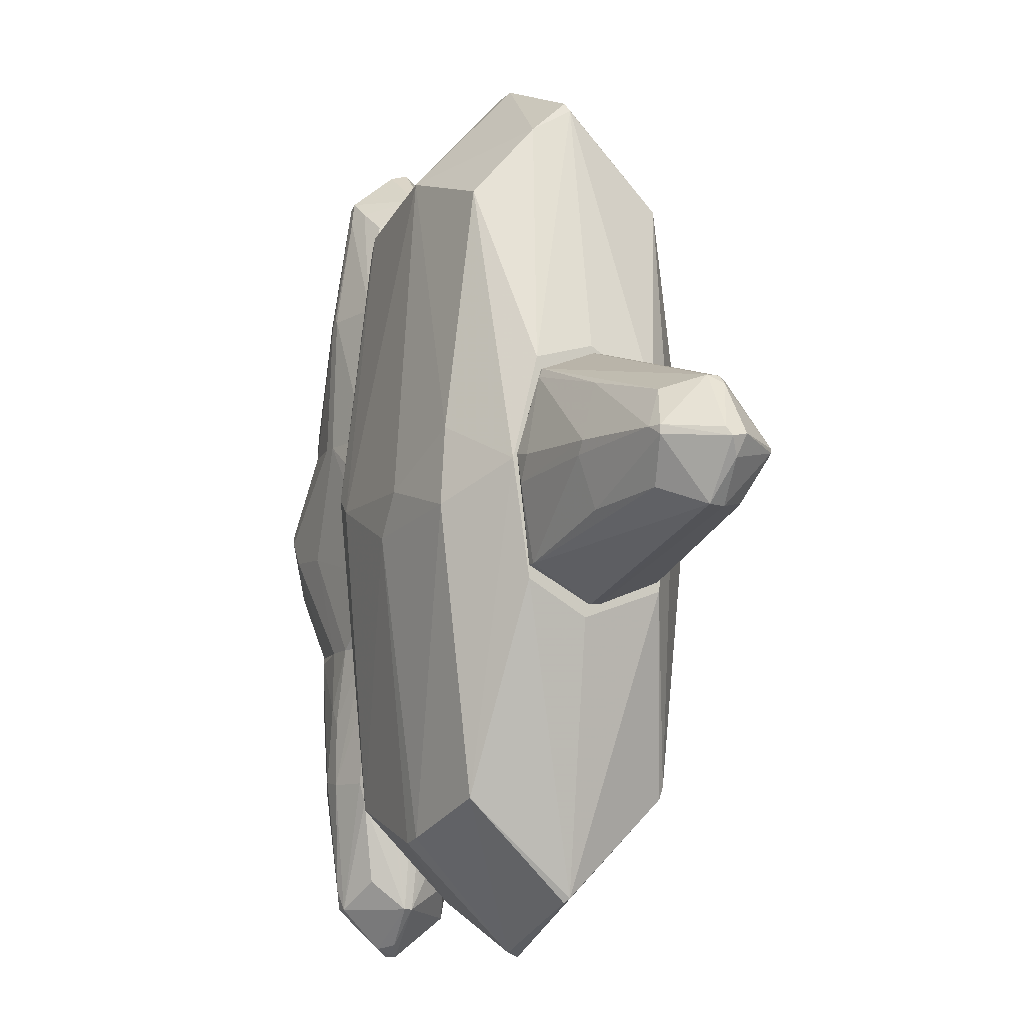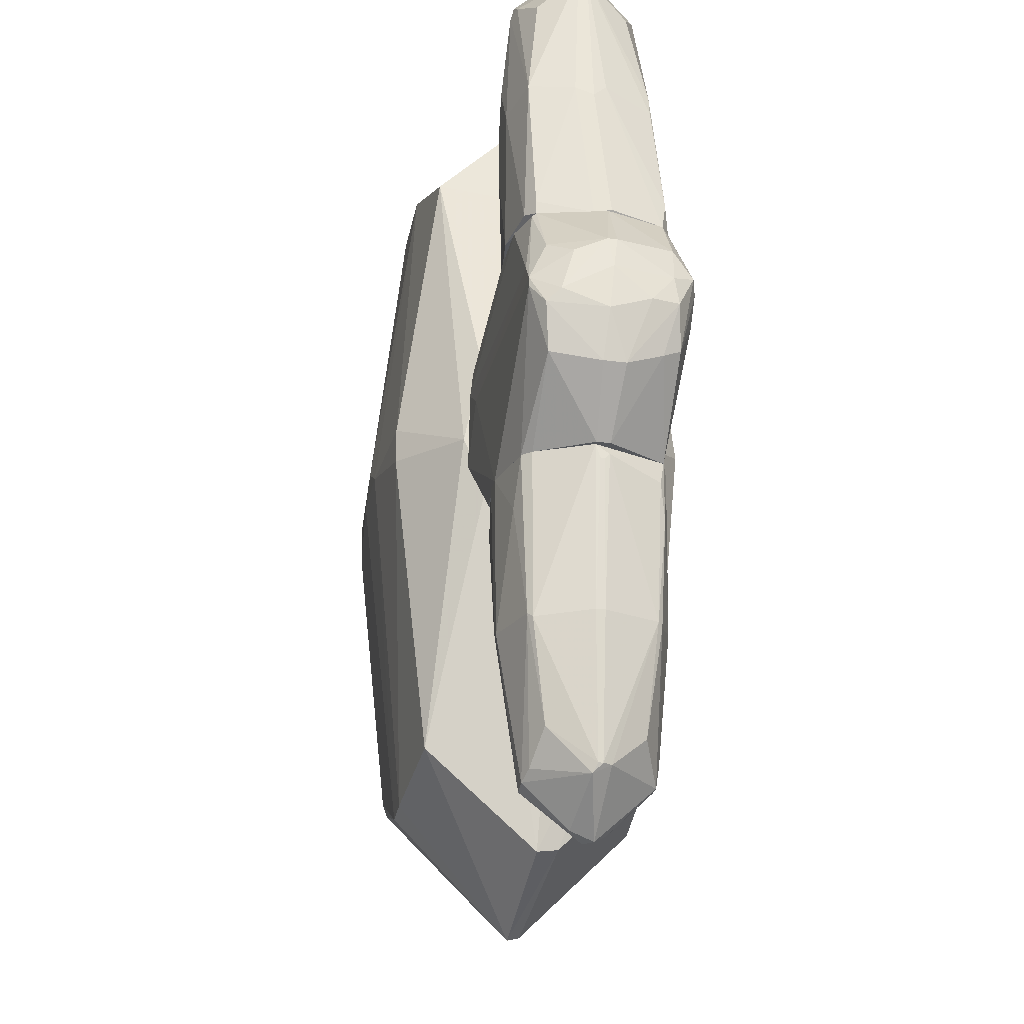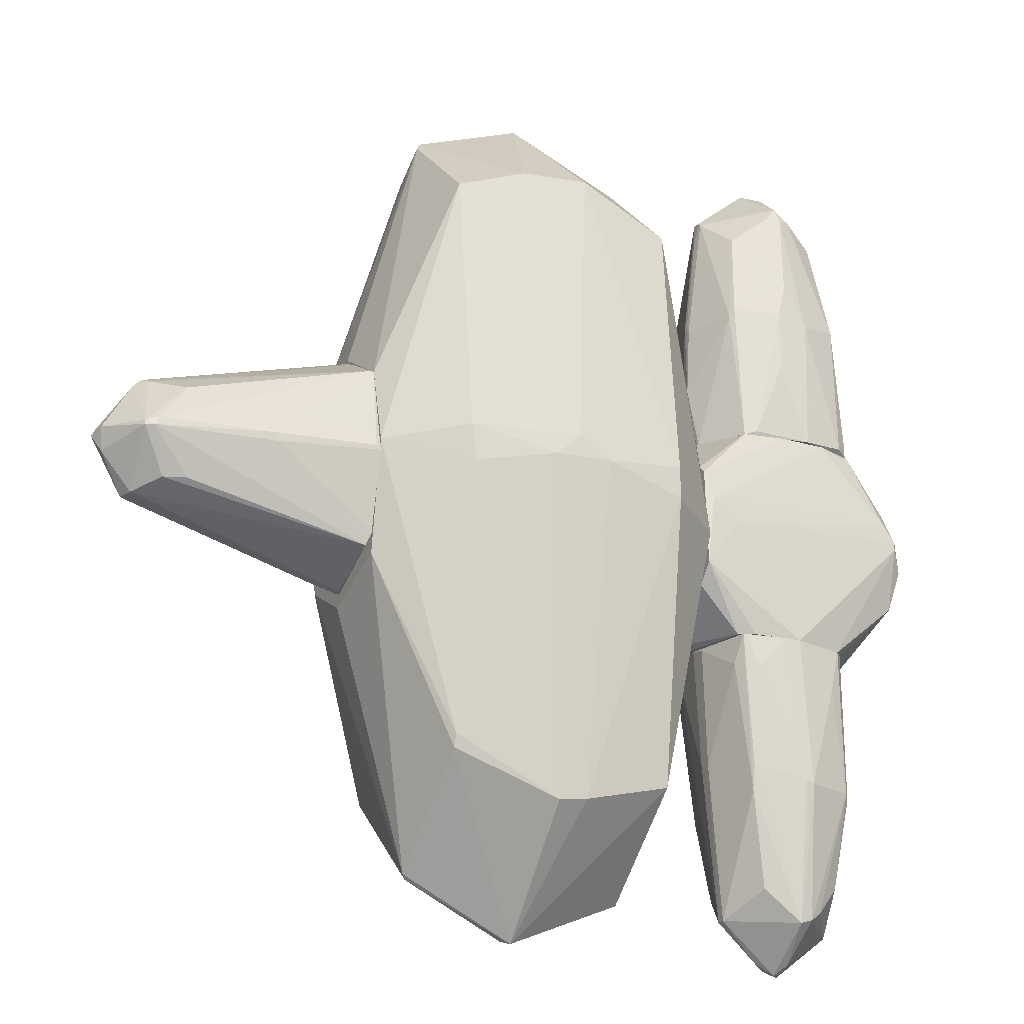
<metadata>
{"format":"obj","ext":"obj","renderer":"f3d","projection":"perspective","resolution":1024,"background":"white","views":[{"elev":-10.3,"azim":64.2,"up":"+Y"},{"elev":-25.7,"azim":-101.5,"up":"+Y"},{"elev":-22.9,"azim":152.9,"up":"+Y"}]}
</metadata>
<code>
o convex_0
v -1.045 -1.594 0.03943
v -2.125 -0.8553 -0.01725
v -2.125 -0.8553 0.01109
v -1.585 -3.015 0.03953
v -1.528 -1.765 -0.5287
v -1.159 -0.7701 0.4089
v -1.102 -0.7701 -0.4718
v -1.556 -2.531 0.4374
v -1.159 -2.673 0.01109
v -1.954 -0.7698 0.4089
v -1.954 -2.674 -0.01725
v -1.897 -0.7698 -0.4434
v -1.528 -2.73 -0.3866
v -1.954 -1.821 -0.3866
v -1.954 -1.793 0.3521
v -1.187 -1.906 0.3805
v -1.471 -1.31 0.4942
v -0.9879 -0.7701 0.01109
v -1.187 -1.85 -0.3865
v -1.5 -2.674 0.4089
v -1.528 -0.7698 -0.5287
v -1.073 -0.9406 0.3805
v -1.84 -2.474 0.2953
v -1.641 -1.736 0.4942
v -1.698 -2.645 -0.3582
v -2.068 -1.793 0.01109
v -1.159 -2.673 0.06787
v -1.073 -0.9689 -0.3865
v -1.613 -0.7698 0.4658
v -1.471 -1.765 0.4942
v -1.585 -1.793 -0.5287
v -2.125 -0.7698 -0.04559
v -1.301 -2.503 -0.3013
v -1.585 -2.674 0.4089
v -1.244 -2.475 0.2953
v -1.869 -2.446 -0.3013
v -1.045 -1.622 -0.04559
v -1.414 -2.929 0.03953
v -1.926 -1.821 0.3805
v -1.926 -2.674 0.06797
v -2.068 -1.793 -0.04559
v -1.585 -2.958 -0.1025
v -1.926 -1.793 -0.415
v -1.926 -2.73 -0.04559
v -1.954 -0.7698 -0.3866
v -0.9879 -0.7984 -0.1024
v -1.215 -0.9975 -0.5003
v -1.954 -1.139 0.4089
v -2.125 -0.8268 0.03953
v -1.613 -2.702 -0.3866
v -1.045 -0.8268 0.3236
v -1.897 -0.8268 0.4374
v -1.386 -0.7698 0.4658
v -1.528 -3.015 -0.01725
v -1.414 -0.7698 -0.5287
v -1.556 -1.196 0.4942
v -1.215 -1.765 0.4089
v -1.187 -1.679 -0.415
v -1.982 -0.912 0.3805
v -1.812 -1.083 -0.4718
v -1.528 -2.958 0.1247
v -1.954 -2.674 0.01109
f 44 40 62
f 12 10 21
f 3 2 26
f 22 16 27
f 19 7 28
f 9 19 28
f 21 10 29
f 6 17 30
f 8 20 30
f 22 6 30
f 24 8 30
f 17 24 30
f 5 13 31
f 21 5 31
f 2 3 32
f 10 12 32
f 9 13 33
f 19 9 33
f 13 19 33
f 20 8 34
f 16 20 35
f 20 27 35
f 27 16 35
f 11 14 36
f 18 1 37
f 27 9 37
f 1 27 37
f 9 28 37
f 9 27 38
f 15 23 39
f 8 24 39
f 34 8 39
f 23 34 39
f 23 15 40
f 4 34 40
f 34 23 40
f 14 11 41
f 26 2 41
f 11 26 41
f 2 32 41
f 32 14 41
f 36 14 43
f 25 36 43
f 11 36 44
f 36 25 44
f 4 40 44
f 42 4 44
f 32 12 45
f 14 32 45
f 12 43 45
f 43 14 45
f 7 18 46
f 28 7 46
f 18 37 46
f 37 28 46
f 15 39 48
f 39 24 48
f 3 26 49
f 26 15 49
f 32 3 49
f 10 32 49
f 31 13 50
f 13 42 50
f 43 31 50
f 25 43 50
f 44 25 50
f 42 44 50
f 1 18 51
f 18 6 51
f 6 22 51
f 27 1 51
f 22 27 51
f 29 10 52
f 10 48 52
f 48 24 52
f 17 6 53
f 6 18 53
f 21 29 53
f 13 9 54
f 9 38 54
f 4 42 54
f 42 13 54
f 18 7 55
f 5 21 55
f 47 5 55
f 7 47 55
f 53 18 55
f 21 53 55
f 24 17 56
f 29 52 56
f 52 24 56
f 17 53 56
f 53 29 56
f 20 16 57
f 16 22 57
f 30 20 57
f 22 30 57
f 13 5 58
f 7 19 58
f 19 13 58
f 5 47 58
f 47 7 58
f 48 10 59
f 15 48 59
f 49 15 59
f 10 49 59
f 12 21 60
f 21 31 60
f 43 12 60
f 31 43 60
f 27 20 61
f 34 4 61
f 20 34 61
f 38 27 61
f 4 54 61
f 54 38 61
f 26 11 62
f 15 26 62
f 40 15 62
f 11 44 62
o convex_1
v 1.712 0.9062 0.01098
v -0.789 -0.5708 -0.07391
v -0.789 -0.5708 -0.01725
v 1.228 -2.673 -0.01725
v -0.1352 0.02521 0.9773
v 0.2625 2.298 -0.7559
v 1.228 -1.906 -0.7559
v -0.2774 2.072 0.7215
v 1.285 1.986 0.6644
v -0.3058 -2.048 -0.7275
v 0.4613 -2.275 0.7499
v 1.285 -0.1442 0.8918
v 1.228 2.043 -0.7273
v -0.391 2.043 -0.6989
v 0.4894 3.038 0.01098
v -0.2774 -2.645 0.1247
v 0.2341 0.05364 -1.012
v 1.712 -0.6555 0.4656
v 1.712 -0.684 -0.4717
v -0.789 0.1958 0.4372
v -0.2774 -2.019 0.7497
v -0.789 -0.1158 -0.5854
v -0.3626 2.725 -0.01725
v 1.228 0.139 -0.9547
v 0.4894 -3.015 -0.04528
v 1.257 -2.019 0.6644
v 1.228 2.724 -0.04548
v -0.3342 0.139 -0.9549
v 0.5181 2.242 0.7499
v 0.5181 -2.247 -0.7844
v 1.712 0.08208 -0.5854
v 1.712 0.1105 0.5793
v -0.789 0.4518 -0.4719
v 0.7168 0.02521 0.9773
v -0.5332 0.05364 0.7783
v -0.5332 -1.366 0.5793
v -0.3058 -2.673 -0.01725
v 0.7452 2.242 -0.7559
v 1.712 0.7924 0.4088
v -0.789 0.4518 0.3803
v 1.712 0.6218 -0.4435
v 0.6316 0.02521 -1.012
v -0.789 -0.4565 -0.4433
v -0.5616 1.361 0.5509
v 1.257 -2.645 -0.04548
v -0.5616 1.872 -0.07391
v 0.5181 -2.986 0.03941
v -0.3058 0.139 0.9489
v 1.712 -0.883 0.06784
v -0.789 -0.4565 0.3519
v 0.4613 3.038 -0.04528
v -0.3342 -0.08736 -0.9549
v 0.5181 -0.258 0.9773
v 1.285 0.3665 0.8636
v 0.6032 -2.247 0.7499
v 0.3193 -2.219 -0.7844
v 1.228 -1.992 -0.7273
v -0.5332 -1.792 0.01098
v 1.257 2.497 0.21
v 1.257 2.668 -0.07391
v 0.3761 3.009 0.03941
v 1.2 -0.1152 -0.9547
v 0.4613 0.1958 -1.012
v -0.3342 1.957 0.7215
f 97 110 126
f 63 80 81
f 64 65 82
f 78 73 83
f 64 82 84
f 68 76 85
f 76 68 90
f 68 79 90
f 84 76 90
f 70 67 91
f 81 69 93
f 63 81 93
f 86 75 93
f 80 63 94
f 74 88 94
f 88 80 94
f 76 84 95
f 84 82 95
f 91 67 96
f 83 97 98
f 78 83 98
f 72 87 99
f 87 78 99
f 78 98 99
f 75 86 100
f 89 75 100
f 94 63 101
f 71 94 101
f 95 82 102
f 63 93 103
f 93 75 103
f 92 79 104
f 64 84 105
f 84 72 105
f 72 99 105
f 82 97 106
f 102 82 106
f 66 87 107
f 88 66 107
f 80 88 107
f 85 76 108
f 76 95 108
f 95 102 108
f 106 85 108
f 102 106 108
f 73 78 109
f 87 66 109
f 78 87 109
f 66 88 109
f 67 70 110
f 83 67 110
f 97 83 110
f 81 80 111
f 107 81 111
f 80 107 111
f 82 65 112
f 97 82 112
f 98 97 112
f 68 85 113
f 77 89 113
f 100 68 113
f 89 100 113
f 72 84 114
f 90 79 114
f 84 90 114
f 67 83 115
f 83 73 115
f 96 67 115
f 74 96 115
f 71 91 116
f 94 71 116
f 74 94 116
f 96 74 116
f 91 96 116
f 88 74 117
f 73 109 117
f 109 88 117
f 115 73 117
f 74 115 117
f 87 72 118
f 79 92 118
f 92 87 118
f 72 114 118
f 114 79 118
f 69 81 119
f 92 69 119
f 87 92 119
f 81 107 119
f 107 87 119
f 65 64 120
f 99 98 120
f 64 105 120
f 105 99 120
f 112 65 120
f 98 112 120
f 89 77 121
f 91 71 121
f 77 91 121
f 71 101 121
f 121 101 122
f 75 89 122
f 101 63 122
f 63 103 122
f 103 75 122
f 89 121 122
f 85 70 123
f 70 91 123
f 91 77 123
f 113 85 123
f 77 113 123
f 69 92 124
f 93 69 124
f 86 93 124
f 104 86 124
f 92 104 124
f 79 68 125
f 68 100 125
f 100 86 125
f 104 79 125
f 86 104 125
f 70 85 126
f 85 106 126
f 106 97 126
f 110 70 126
o convex_2
v 1.712 -0.5424 -0.4718
v 1.74 0.8498 0.01112
v 1.74 0.8498 -0.04562
v 3.473 -0.031 0.01112
v 1.712 -0.5708 0.4657
v 3.161 -0.002445 -0.415
v 2.507 0.08241 0.4942
v 3.246 -0.4003 0.0395
v 1.712 0.6224 -0.4435
v 3.189 0.3951 0.01112
v 1.712 0.7077 0.3805
v 1.74 -0.7983 -0.01725
v 3.218 0.05402 0.3521
v 1.74 0.02579 -0.5856
v 3.075 -0.3435 -0.2729
v 1.712 0.1392 0.5511
v 3.161 0.3667 -0.1307
v 3.047 -0.2867 0.2952
v 1.74 -0.6277 -0.4435
v 3.047 0.3099 0.2668
v 2.422 -0.002606 -0.5287
v 3.189 -0.05923 -0.415
v 2.962 0.2813 -0.3297
v 3.218 -0.4003 -0.07399
v 2.507 -0.3433 0.409
v 1.712 -0.7983 0.0395
v 1.769 -0.5708 0.4657
v 3.445 -0.002445 -0.1024
v 1.769 -0.05939 0.5511
v 1.74 0.7077 0.3805
v 3.218 -0.002445 0.3521
v 1.74 0.6224 -0.4435
v 2.394 -0.05939 -0.5287
v 3.189 0.3951 -0.07399
v 3.246 -0.031 -0.3866
v 2.394 0.4802 0.3521
v 2.45 -0.002606 0.4942
v 2.933 -0.3435 -0.3297
v 1.74 0.6509 0.409
v 1.712 -0.002606 -0.5856
v 1.74 -0.7983 0.0395
v 3.416 -0.1446 -0.04562
v 1.74 0.7929 -0.1593
v 1.712 0.8498 -0.04562
v 3.132 0.05402 0.3805
v 3.445 0.02579 0.0395
v 3.246 -0.05923 -0.3866
v 2.252 0.1961 -0.5002
v 3.246 0.3383 -0.07399
v 1.854 0.111 0.5511
f 165 142 176
f 127 131 135
f 129 128 136
f 135 131 137
f 137 131 142
f 139 136 146
f 147 132 148
f 134 138 150
f 138 145 150
f 145 141 150
f 131 127 152
f 127 145 152
f 145 138 152
f 134 144 153
f 144 151 153
f 131 152 153
f 142 131 155
f 131 153 155
f 136 128 156
f 128 137 156
f 146 136 156
f 134 130 157
f 130 139 157
f 144 134 157
f 151 144 157
f 140 135 158
f 149 132 158
f 143 149 158
f 145 127 159
f 140 147 159
f 148 145 159
f 147 148 159
f 129 136 160
f 143 158 160
f 148 132 161
f 132 149 161
f 149 143 161
f 146 156 162
f 153 151 163
f 133 155 163
f 155 153 163
f 141 145 164
f 148 141 164
f 145 148 164
f 137 142 165
f 156 137 165
f 133 162 165
f 162 156 165
f 127 135 166
f 135 140 166
f 159 127 166
f 140 159 166
f 138 134 167
f 152 138 167
f 134 153 167
f 153 152 167
f 130 134 168
f 134 150 168
f 154 130 168
f 158 135 169
f 129 160 169
f 160 158 169
f 128 129 170
f 137 128 170
f 135 137 170
f 129 169 170
f 169 135 170
f 139 146 171
f 157 139 171
f 151 157 171
f 162 133 171
f 146 162 171
f 163 151 171
f 133 163 171
f 139 130 172
f 136 139 172
f 130 154 172
f 141 148 173
f 150 141 173
f 148 161 173
f 161 154 173
f 168 150 173
f 154 168 173
f 132 147 174
f 147 140 174
f 140 158 174
f 158 132 174
f 160 136 175
f 143 160 175
f 161 143 175
f 154 161 175
f 136 172 175
f 172 154 175
f 142 155 176
f 155 133 176
f 133 165 176
o convex_3
v -2.551 -0.08784 -0.04557
v -0.9596 0.7929 0.03951
v -0.8743 0.6792 0.01108
v -1.386 -0.7697 0.4657
v -1.187 -0.7697 -0.5002
v -1.84 0.7929 -0.4717
v -2.011 0.7929 0.4657
v -0.7892 -0.3151 0.4372
v -0.7892 0.3666 -0.5286
v -1.897 -0.7697 -0.4433
v -2.409 -0.2582 0.4089
v -2.409 0.1393 -0.5002
v -1.244 0.7929 0.4657
v -2.522 0.395 0.01108
v -0.7892 -0.3151 -0.5571
v -2.153 -0.7697 0.03951
v -2.352 0.1677 0.5226
v -0.9596 -0.7697 -0.01725
v -0.7892 0.395 0.4088
v -2.409 -0.3434 -0.3865
v -2.096 0.7929 -0.3865
v -1.556 0.7929 0.5226
v -1.954 -0.7697 0.4089
v -1.215 0.7929 -0.415
v -1.528 -0.7697 -0.5287
v -2.522 0.1677 0.3521
v -2.465 -0.4003 0.06794
v -2.21 0.7929 0.03951
v -1.073 -0.7697 0.3805
v -1.045 0.02565 -0.5571
v -2.409 0.4235 0.3805
v -0.7892 -0.5424 -0.01725
v -1.84 -0.03094 0.5226
v -0.7892 -0.4571 -0.4434
v -2.522 0.02565 -0.3298
v -2.494 0.3098 -0.2444
v -1.102 0.7929 0.4088
v -2.522 -0.002492 0.3805
v -0.7892 -0.4571 0.3521
v -1.073 -0.7697 -0.4434
v -1.613 -0.7697 0.4657
v -0.7892 0.2246 0.4372
v -2.153 -0.7697 -0.04557
v -0.7892 0.5371 -0.04557
v -2.437 0.2246 0.4941
v -0.846 0.1677 -0.5571
v -2.096 0.7929 0.4089
v -2.238 -0.002492 0.5226
v -0.7892 0.4235 -0.4717
v -2.465 -0.4003 -0.07401
v -1.499 0.7929 -0.4717
v -2.409 0.08255 -0.5002
v -2.323 0.2529 -0.5002
v -2.437 -0.3151 0.2953
v -2.522 0.395 -0.04557
v -2.38 0.395 -0.3865
v -2.494 -0.05939 -0.415
v -0.9596 0.7929 -0.01725
v -2.551 0.1962 -0.01725
v -2.551 -0.002492 0.2099
v -1.67 0.7929 0.5226
v -0.9312 -0.7412 -0.07401
v -2.096 0.7644 -0.415
v -1.954 -0.7697 -0.3865
f 219 196 240
f 178 182 183
f 181 180 186
f 178 183 189
f 185 184 191
f 186 180 192
f 180 181 194
f 179 178 195
f 184 185 195
f 183 182 197
f 189 183 198
f 192 180 199
f 182 178 200
f 181 186 201
f 191 181 201
f 183 197 204
f 184 180 205
f 180 194 205
f 191 201 206
f 190 202 207
f 204 190 207
f 191 184 208
f 180 184 209
f 184 198 209
f 198 193 209
f 191 208 210
f 188 211 212
f 178 189 213
f 195 178 213
f 189 195 213
f 184 205 215
f 205 194 215
f 208 184 215
f 194 208 215
f 181 191 216
f 194 181 216
f 191 210 216
f 199 180 217
f 180 209 217
f 184 195 218
f 195 189 218
f 198 184 218
f 189 198 218
f 186 192 219
f 192 203 219
f 179 195 220
f 195 185 220
f 187 193 221
f 193 183 221
f 207 202 221
f 214 187 221
f 202 214 221
f 185 191 222
f 191 206 222
f 183 204 223
f 204 207 223
f 221 183 223
f 207 221 223
f 193 187 224
f 187 199 224
f 209 193 224
f 199 217 224
f 217 209 224
f 185 200 225
f 179 220 225
f 220 185 225
f 203 177 226
f 196 219 226
f 219 203 226
f 182 200 227
f 200 185 227
f 222 182 227
f 185 222 227
f 186 196 228
f 201 186 228
f 188 206 228
f 206 201 228
f 206 188 229
f 182 222 229
f 222 206 229
f 192 199 230
f 199 187 230
f 203 192 230
f 187 214 230
f 214 203 230
f 190 204 231
f 204 197 231
f 212 211 231
f 212 231 232
f 188 212 232
f 231 197 232
f 177 211 233
f 211 188 233
f 226 177 233
f 196 226 233
f 228 196 233
f 188 228 233
f 178 179 234
f 200 178 234
f 179 225 234
f 225 200 234
f 202 190 235
f 211 177 235
f 190 231 235
f 231 211 235
f 177 203 236
f 214 202 236
f 203 214 236
f 202 235 236
f 235 177 236
f 183 193 237
f 198 183 237
f 193 198 237
f 208 194 238
f 210 208 238
f 194 216 238
f 216 210 238
f 197 182 239
f 182 229 239
f 229 188 239
f 188 232 239
f 232 197 239
f 196 186 240
f 186 219 240
o convex_4
v -1.102 2.498 0.01117
v -2.181 0.793 -0.04561
v -2.096 0.793 -0.3866
v -0.988 0.7932 0.09628
v -1.585 2.697 0.3806
v -1.585 2.612 -0.4434
v -1.67 0.793 0.5226
v -1.215 0.7932 -0.415
v -1.982 2.725 -0.01717
v -2.068 0.9635 0.4373
v -1.13 1.788 0.4089
v -1.5 3.009 -0.04561
v -1.158 1.759 -0.3581
v -2.011 1.788 -0.415
v -1.698 0.793 -0.5003
v -1.13 0.7932 0.4373
v -1.528 1.788 0.5226
v -1.13 2.697 -0.01717
v -1.954 1.845 0.3806
v -1.556 2.014 -0.5003
v -2.124 1.703 -0.01717
v -0.988 1.248 -0.01717
v -1.386 2.612 0.3521
v -1.897 2.498 -0.3298
v -1.556 2.725 -0.415
v -2.096 0.793 0.4089
v -1.244 2.441 -0.3012
v -1.869 2.498 0.2669
v -1.613 3.009 -0.01717
v -1.016 0.7932 -0.1024
v -1.016 1.788 0.01117
v -1.982 2.725 -0.07404
v -1.215 2.469 0.2952
v -1.727 1.731 -0.5003
v -2.011 0.8214 -0.4434
v -1.187 1.816 -0.3866
v -1.5 1.361 -0.5003
v -1.13 2.697 0.03951
v -1.528 2.725 0.3806
v -1.585 1.731 0.5226
v -1.556 0.793 0.5226
v -2.181 0.8214 0.06794
v -2.096 1.788 0.06794
v -2.011 0.793 0.4658
v -1.528 2.981 0.06794
v -2.096 1.759 -0.1308
v -1.102 1.106 0.4089
v -1.5 1.759 0.5226
v -1.585 2.924 -0.1877
v -1.016 1.788 0.03951
v -1.67 2.64 -0.415
v -1.13 2.668 -0.04561
v -1.5 1.788 -0.5003
v -1.5 2.64 -0.415
v -1.5 2.554 0.4089
v -1.016 1.759 -0.01717
v -1.102 1.702 0.352
v -2.096 0.8783 -0.3866
v -1.585 2.81 0.2669
v -1.301 0.8216 -0.4433
v -1.982 1.703 0.3806
f 283 250 301
f 242 243 247
f 247 243 255
f 252 258 265
f 242 247 266
f 245 249 268
f 259 245 268
f 249 259 268
f 248 253 270
f 244 255 270
f 255 248 270
f 262 244 270
f 253 262 270
f 261 249 272
f 264 254 272
f 249 269 272
f 263 251 273
f 254 246 274
f 246 260 274
f 260 255 274
f 255 243 275
f 254 274 275
f 274 255 275
f 253 248 276
f 267 253 276
f 255 260 277
f 241 258 278
f 258 252 278
f 273 251 278
f 263 273 278
f 263 278 279
f 247 257 280
f 257 245 280
f 245 259 280
f 259 250 280
f 247 255 281
f 255 244 281
f 244 256 281
f 257 247 281
f 261 242 282
f 242 266 282
f 282 266 283
f 249 261 283
f 266 250 283
f 261 282 283
f 266 247 284
f 250 266 284
f 247 280 284
f 280 250 284
f 252 269 285
f 278 252 285
f 279 278 285
f 242 261 286
f 261 272 286
f 272 254 286
f 256 244 287
f 251 256 287
f 256 251 288
f 281 256 288
f 257 281 288
f 252 265 289
f 269 252 289
f 272 269 289
f 244 262 290
f 271 241 290
f 262 271 290
f 241 278 290
f 246 254 291
f 254 264 291
f 265 246 291
f 264 272 291
f 289 265 291
f 272 289 291
f 258 241 292
f 265 258 292
f 253 267 292
f 267 265 292
f 276 248 293
f 260 276 293
f 277 260 293
f 260 246 294
f 246 265 294
f 265 267 294
f 276 260 294
f 267 276 294
f 245 257 295
f 251 263 295
f 279 245 295
f 263 279 295
f 288 251 295
f 257 288 295
f 262 253 296
f 241 271 296
f 271 262 296
f 292 241 296
f 253 292 296
f 278 251 297
f 287 244 297
f 251 287 297
f 244 290 297
f 290 278 297
f 243 242 298
f 275 243 298
f 254 275 298
f 242 286 298
f 286 254 298
f 249 245 299
f 269 249 299
f 245 279 299
f 285 269 299
f 279 285 299
f 248 255 300
f 255 277 300
f 293 248 300
f 277 293 300
f 259 249 301
f 250 259 301
f 249 283 301

</code>
